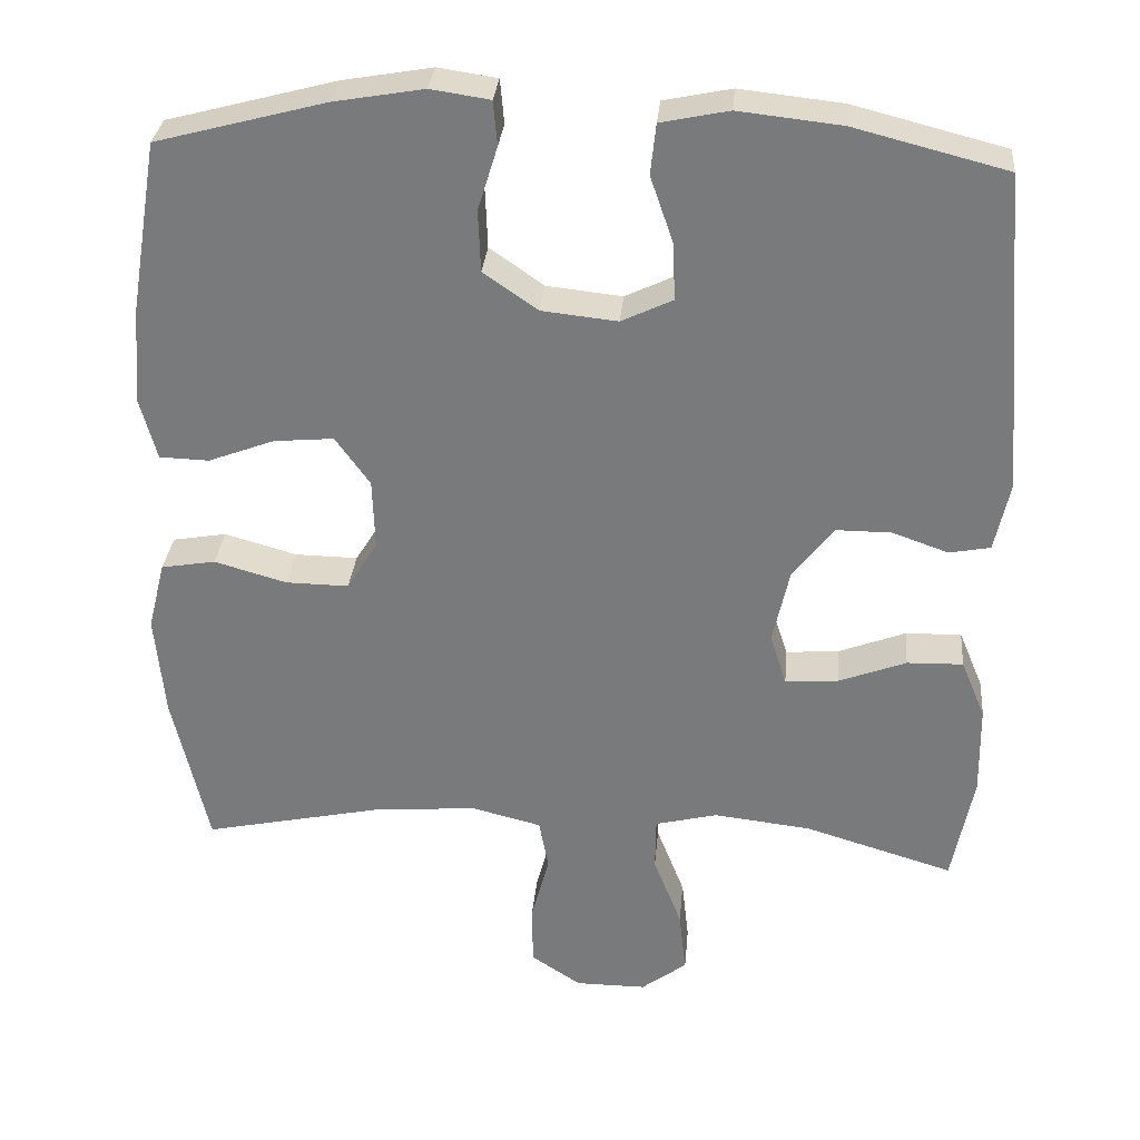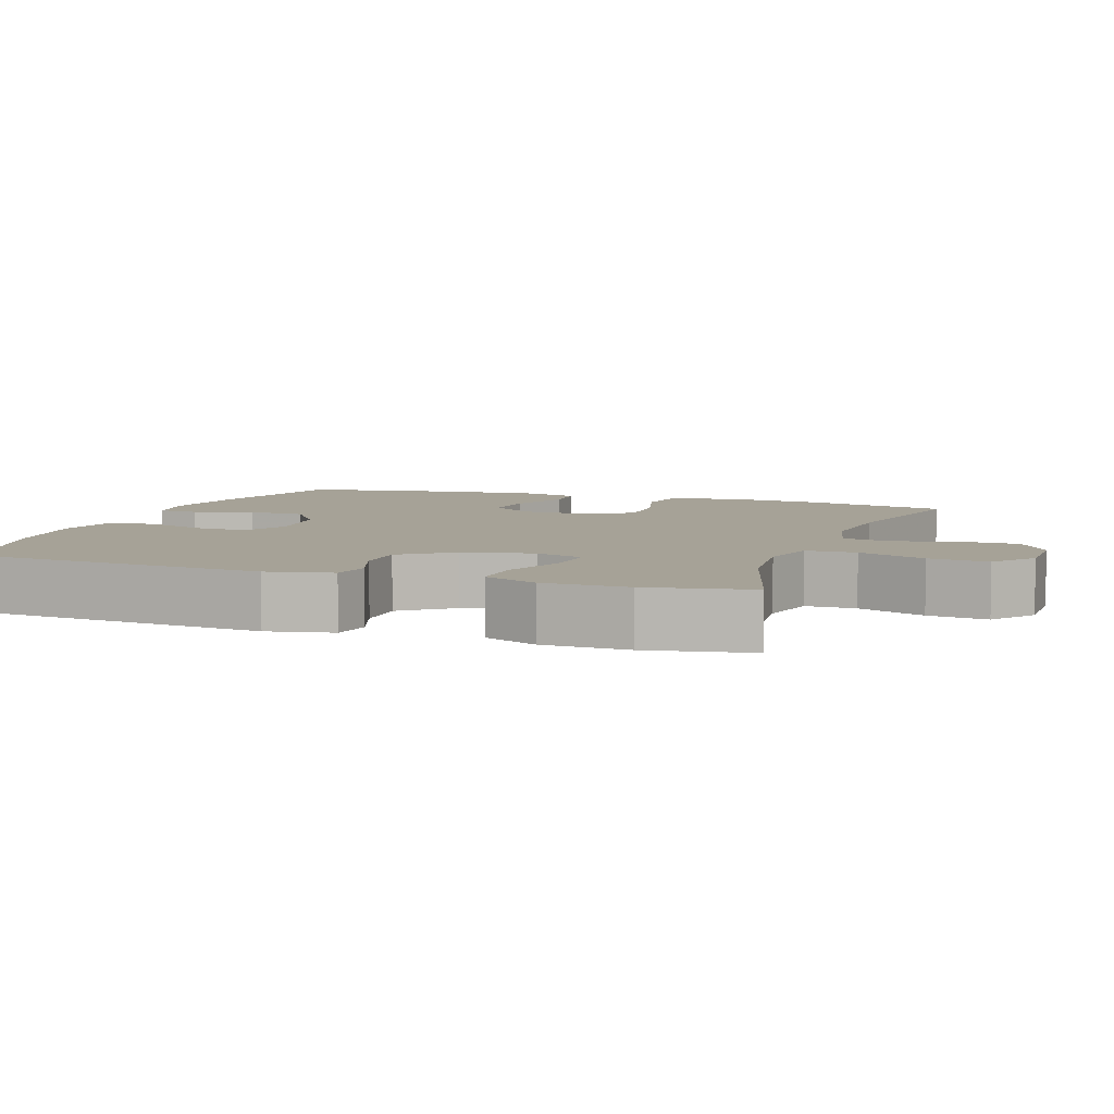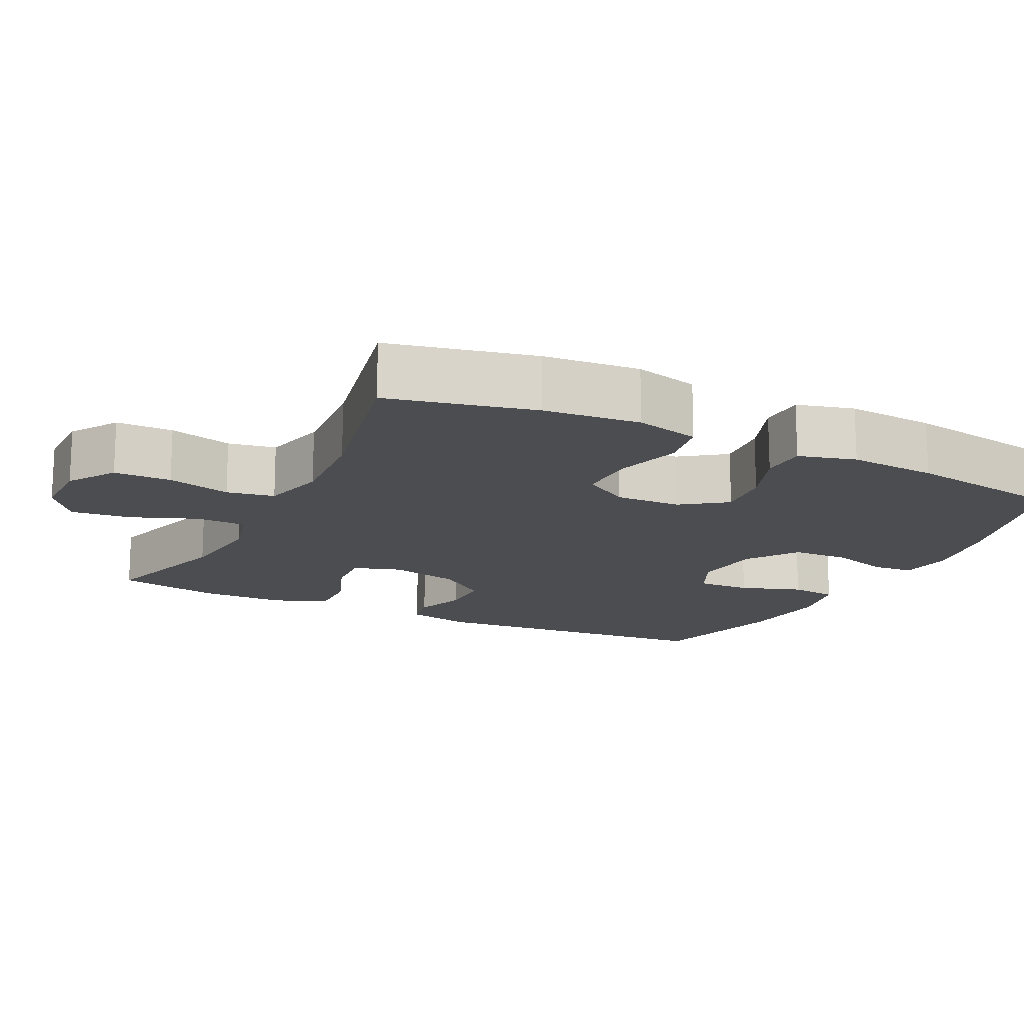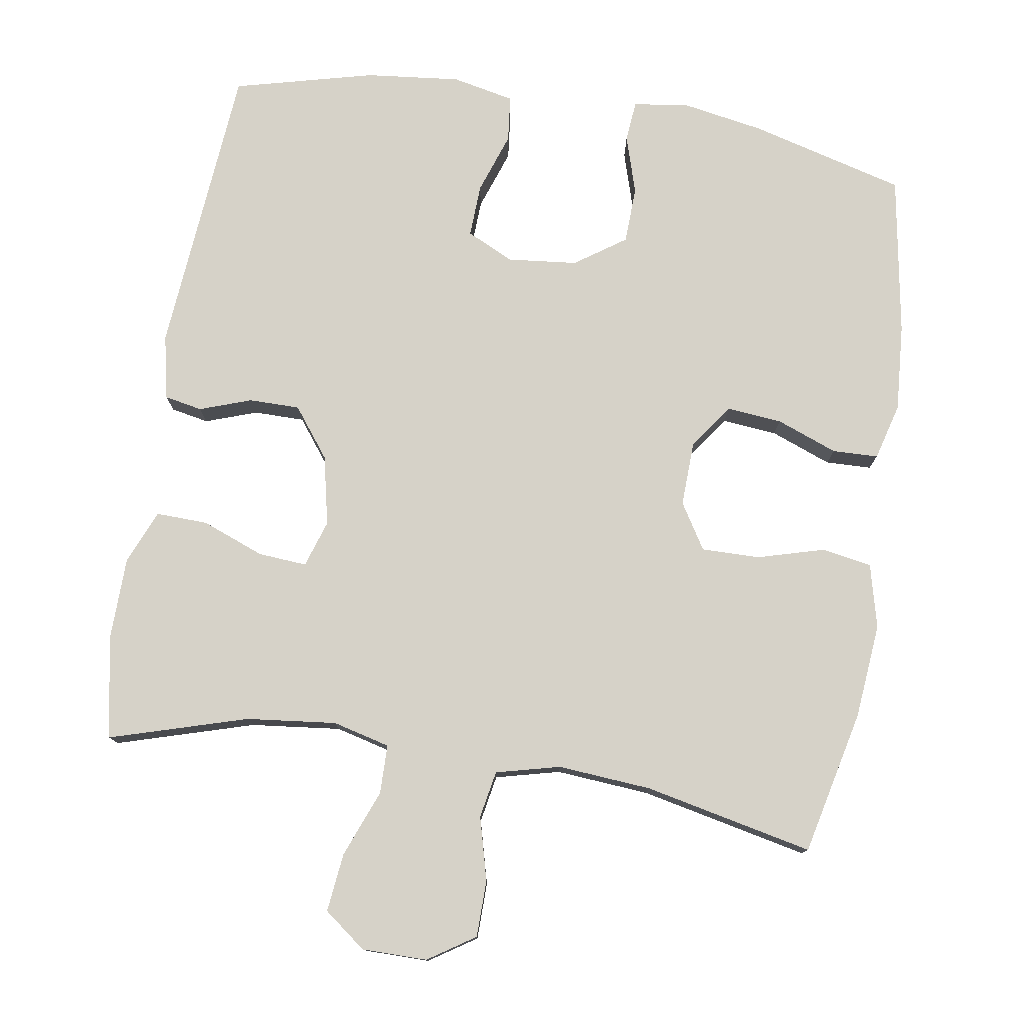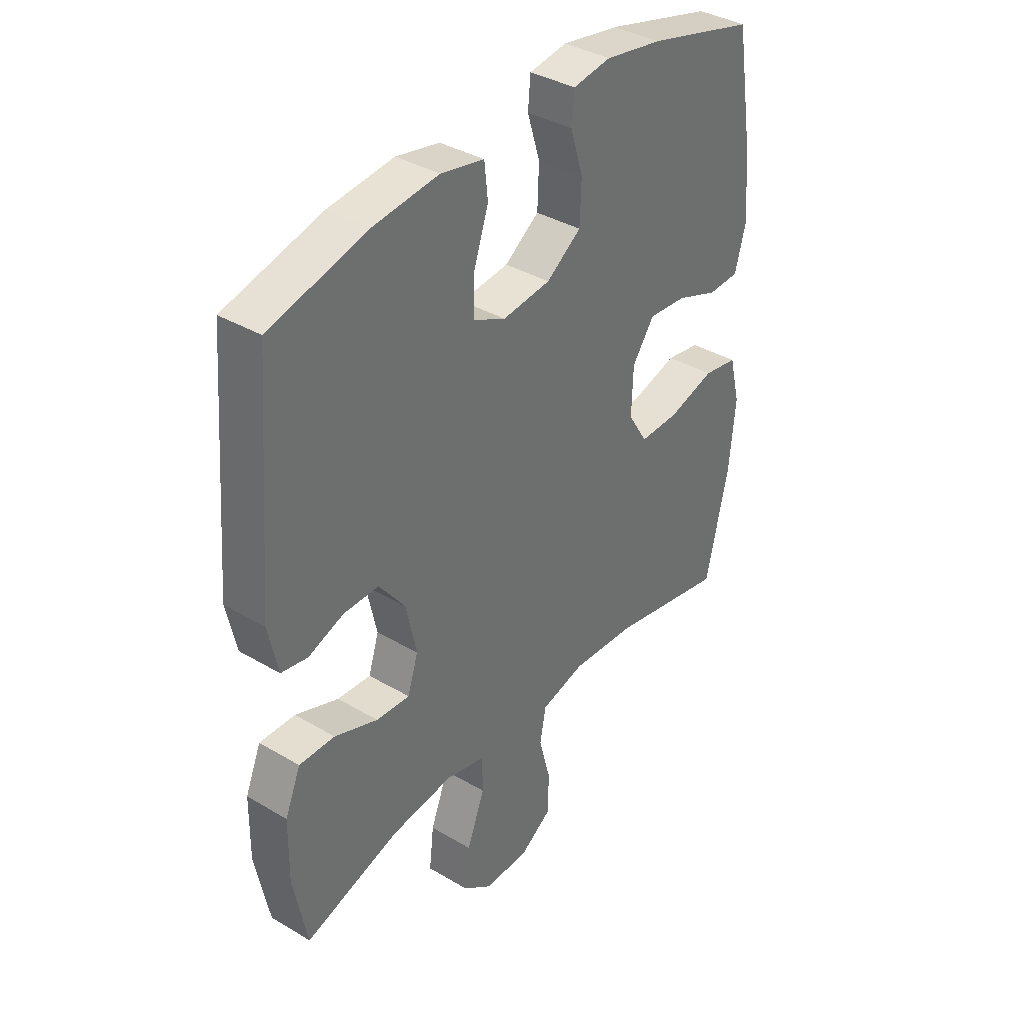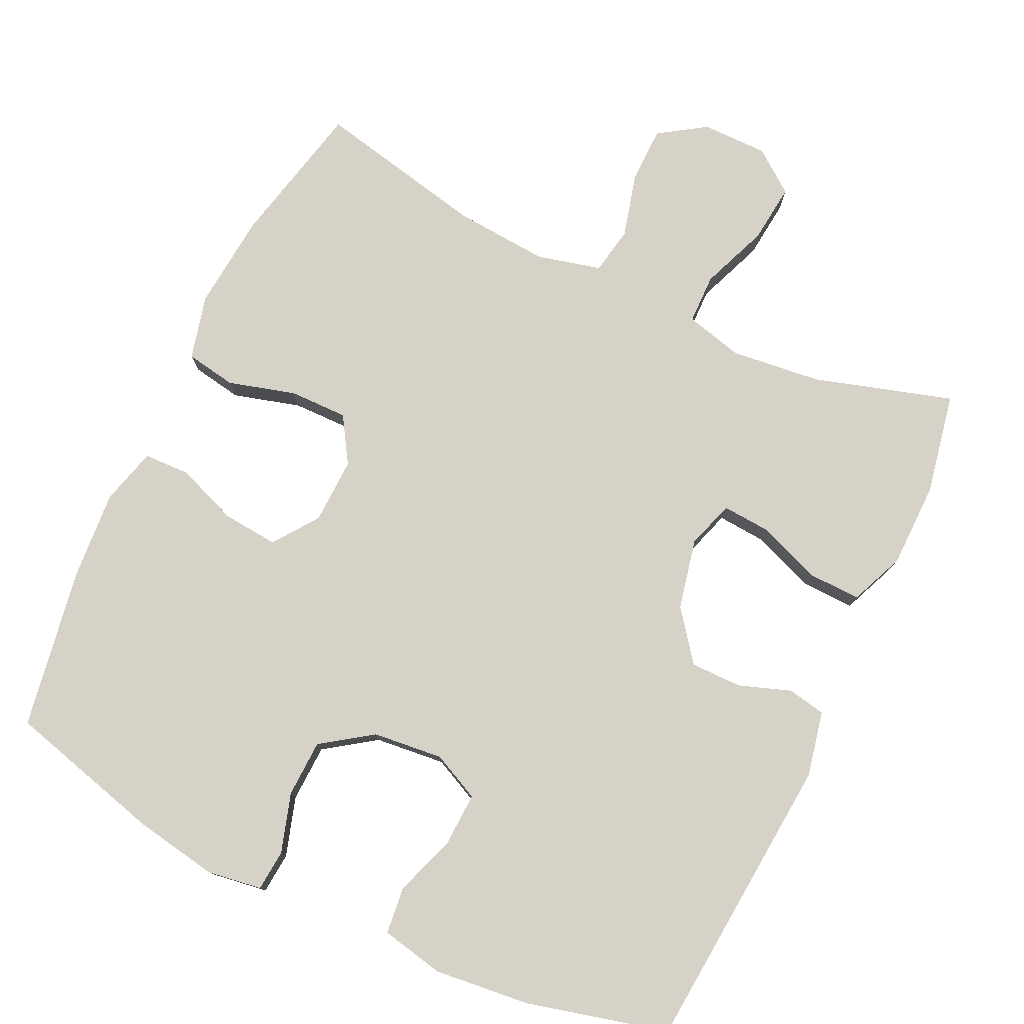
<metadata>
{"format":"obj","ext":"obj","renderer":"f3d","projection":"perspective","resolution":1024,"background":"white","views":[{"elev":31.3,"azim":5.2,"up":"+Z"},{"elev":6.5,"azim":109.5,"up":"+Y"},{"elev":-15.8,"azim":-116.3,"up":"+Y"},{"elev":77.6,"azim":-170.9,"up":"+Y"},{"elev":37.4,"azim":127.2,"up":"+Z"},{"elev":77.8,"azim":25.3,"up":"+Y"}]}
</metadata>
<code>
v 0.5 0.07 0.5
v 0.534 0.07 0.093
v 0.515 0.07 0.004
v 0.463 0.07 -0.006
v 0.392 0.07 0.019
v 0.322 0.07 0.019
v 0.27 0.07 -0.049
v 0.249 0.07 -0.145
v 0.27 0.07 -0.21
v 0.337 0.07 -0.205
v 0.423 0.07 -0.172
v 0.494 0.07 -0.17
v 0.525 0.07 -0.244
v 0.527 0.07 -0.36
v 0.5 0.07 -0.5
v 0.311 0.07 -0.443
v 0.187 0.07 -0.429
v 0.108 0.07 -0.449
v 0.107 0.07 -0.517
v 0.143 0.07 -0.609
v 0.152 0.07 -0.69
v 0.094 0.07 -0.734
v 0.004 0.07 -0.734
v -0.06 0.07 -0.692
v -0.061 0.07 -0.614
v -0.038 0.07 -0.527
v -0.05 0.07 -0.462
v -0.138 0.07 -0.44
v -0.267 0.07 -0.45
v -0.5 0.07 -0.5
v -0.545 0.07 -0.301
v -0.557 0.07 -0.17
v -0.535 0.07 -0.082
v -0.466 0.07 -0.07
v -0.374 0.07 -0.096
v -0.294 0.07 -0.097
v -0.255 0.07 -0.034
v -0.258 0.07 0.056
v -0.302 0.07 0.117
v -0.378 0.07 0.11
v -0.462 0.07 0.078
v -0.525 0.07 0.08
v -0.546 0.07 0.158
v -0.537 0.07 0.279
v -0.5 0.07 0.5
v -0.286 0.07 0.557
v -0.172 0.07 0.577
v -0.097 0.07 0.566
v -0.092 0.07 0.51
v -0.117 0.07 0.429
v -0.114 0.07 0.351
v -0.045 0.07 0.303
v 0.051 0.07 0.293
v 0.116 0.07 0.324
v 0.113 0.07 0.397
v 0.084 0.07 0.481
v 0.091 0.07 0.545
v 0.177 0.07 0.563
v 0.307 0.07 0.549
v 0.5 0 0.5
v 0.534 0 0.093
v 0.515 0 0.004
v 0.463 0 -0.006
v 0.392 0 0.019
v 0.322 0 0.019
v 0.27 0 -0.049
v 0.249 0 -0.145
v 0.27 0 -0.21
v 0.337 0 -0.205
v 0.423 0 -0.172
v 0.494 0 -0.17
v 0.525 0 -0.244
v 0.527 0 -0.36
v 0.5 0 -0.5
v 0.311 0 -0.443
v 0.187 0 -0.429
v 0.108 0 -0.449
v 0.107 0 -0.517
v 0.143 0 -0.609
v 0.152 0 -0.69
v 0.094 0 -0.734
v 0.004 0 -0.734
v -0.06 0 -0.692
v -0.061 0 -0.614
v -0.038 0 -0.527
v -0.05 0 -0.462
v -0.138 0 -0.44
v -0.267 0 -0.45
v -0.5 0 -0.5
v -0.545 0 -0.301
v -0.557 0 -0.17
v -0.535 0 -0.082
v -0.466 0 -0.07
v -0.374 0 -0.096
v -0.294 0 -0.097
v -0.255 0 -0.034
v -0.258 0 0.056
v -0.302 0 0.117
v -0.378 0 0.11
v -0.462 0 0.078
v -0.525 0 0.08
v -0.546 0 0.158
v -0.537 0 0.279
v -0.5 0 0.5
v -0.286 0 0.557
v -0.172 0 0.577
v -0.097 0 0.566
v -0.092 0 0.51
v -0.117 0 0.429
v -0.114 0 0.351
v -0.045 0 0.303
v 0.051 0 0.293
v 0.116 0 0.324
v 0.113 0 0.397
v 0.084 0 0.481
v 0.091 0 0.545
v 0.177 0 0.563
v 0.307 0 0.549
f 3 4 5
f 2 3 5
f 1 2 5
f 59 1 5
f 58 59 5
f 57 58 5
f 56 57 5
f 55 56 5
f 54 55 5 6
f 53 54 6 7
f 52 53 7 8
f 51 52 8 9
f 48 49 50
f 47 48 50
f 46 47 50
f 45 46 50
f 44 45 50
f 43 44 50
f 42 43 50
f 41 42 50
f 40 41 50
f 39 40 50 51
f 38 39 51 9
f 33 34 35
f 32 33 35
f 31 32 35
f 30 31 35
f 29 30 35
f 28 29 35 36
f 27 28 36 37
f 24 25 26
f 23 24 26
f 22 23 26
f 21 22 26
f 20 21 26
f 19 20 26
f 18 19 26 27
f 37 38 9
f 27 37 9
f 18 27 9
f 17 18 9
f 14 15 16
f 13 14 16
f 12 13 16
f 11 12 16
f 10 11 16
f 9 10 16 17
f 64 63 62
f 64 62 61
f 64 61 60
f 64 60 118
f 64 118 117
f 64 117 116
f 64 116 115
f 64 115 114
f 65 64 114 113
f 66 65 113 112
f 67 66 112 111
f 68 67 111 110
f 109 108 107
f 109 107 106
f 109 106 105
f 109 105 104
f 109 104 103
f 109 103 102
f 109 102 101
f 109 101 100
f 109 100 99
f 110 109 99 98
f 68 110 98 97
f 94 93 92
f 94 92 91
f 94 91 90
f 94 90 89
f 94 89 88
f 95 94 88 87
f 96 95 87 86
f 85 84 83
f 85 83 82
f 85 82 81
f 85 81 80
f 85 80 79
f 85 79 78
f 86 85 78 77
f 68 97 96
f 68 96 86
f 68 86 77
f 68 77 76
f 75 74 73
f 75 73 72
f 75 72 71
f 75 71 70
f 75 70 69
f 76 75 69 68
f 1 60 61 2
f 2 61 62 3
f 3 62 63 4
f 4 63 64 5
f 5 64 65 6
f 6 65 66 7
f 7 66 67 8
f 8 67 68 9
f 9 68 69 10
f 10 69 70 11
f 11 70 71 12
f 12 71 72 13
f 13 72 73 14
f 14 73 74 15
f 15 74 75 16
f 16 75 76 17
f 17 76 77 18
f 18 77 78 19
f 19 78 79 20
f 20 79 80 21
f 21 80 81 22
f 22 81 82 23
f 23 82 83 24
f 24 83 84 25
f 25 84 85 26
f 26 85 86 27
f 27 86 87 28
f 28 87 88 29
f 29 88 89 30
f 30 89 90 31
f 31 90 91 32
f 32 91 92 33
f 33 92 93 34
f 34 93 94 35
f 35 94 95 36
f 36 95 96 37
f 37 96 97 38
f 38 97 98 39
f 39 98 99 40
f 40 99 100 41
f 41 100 101 42
f 42 101 102 43
f 43 102 103 44
f 44 103 104 45
f 45 104 105 46
f 46 105 106 47
f 47 106 107 48
f 48 107 108 49
f 49 108 109 50
f 50 109 110 51
f 51 110 111 52
f 52 111 112 53
f 53 112 113 54
f 54 113 114 55
f 55 114 115 56
f 56 115 116 57
f 57 116 117 58
f 58 117 118 59
f 59 118 60 1

</code>
